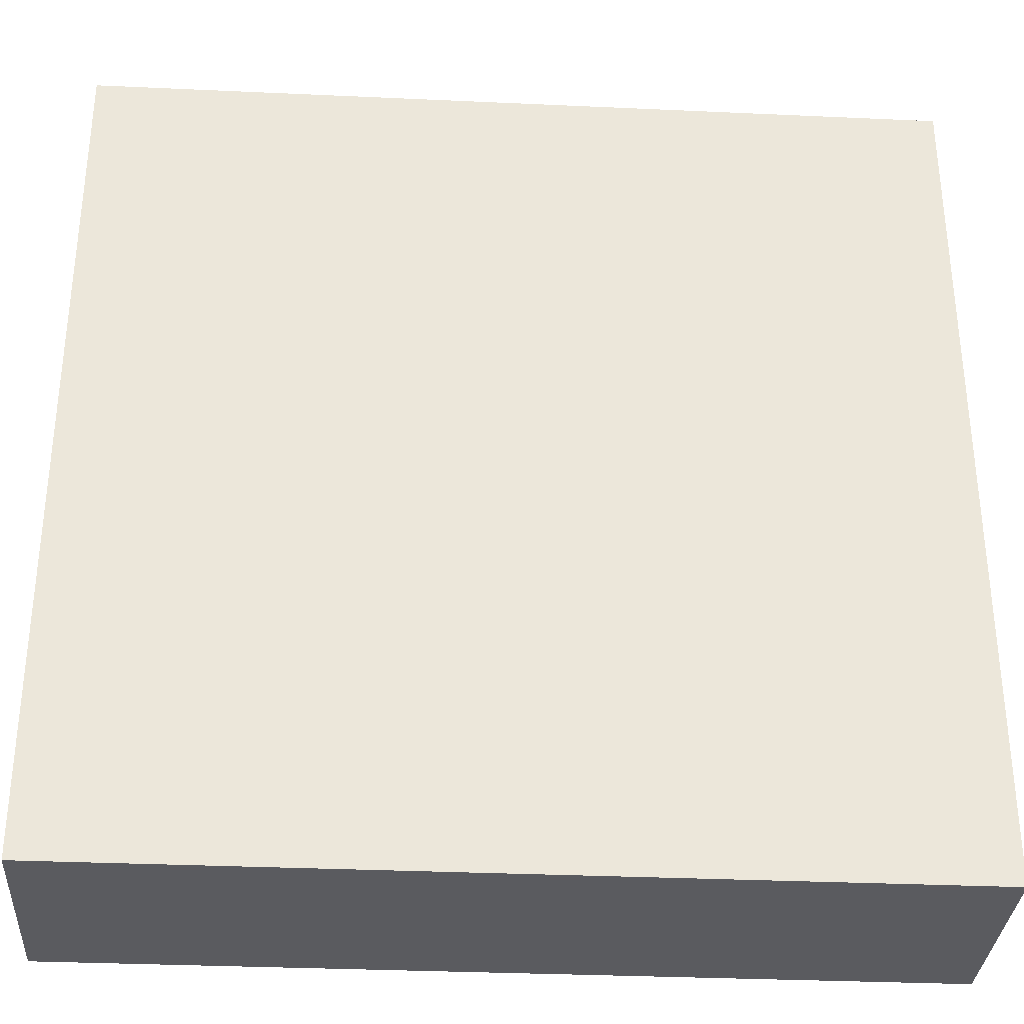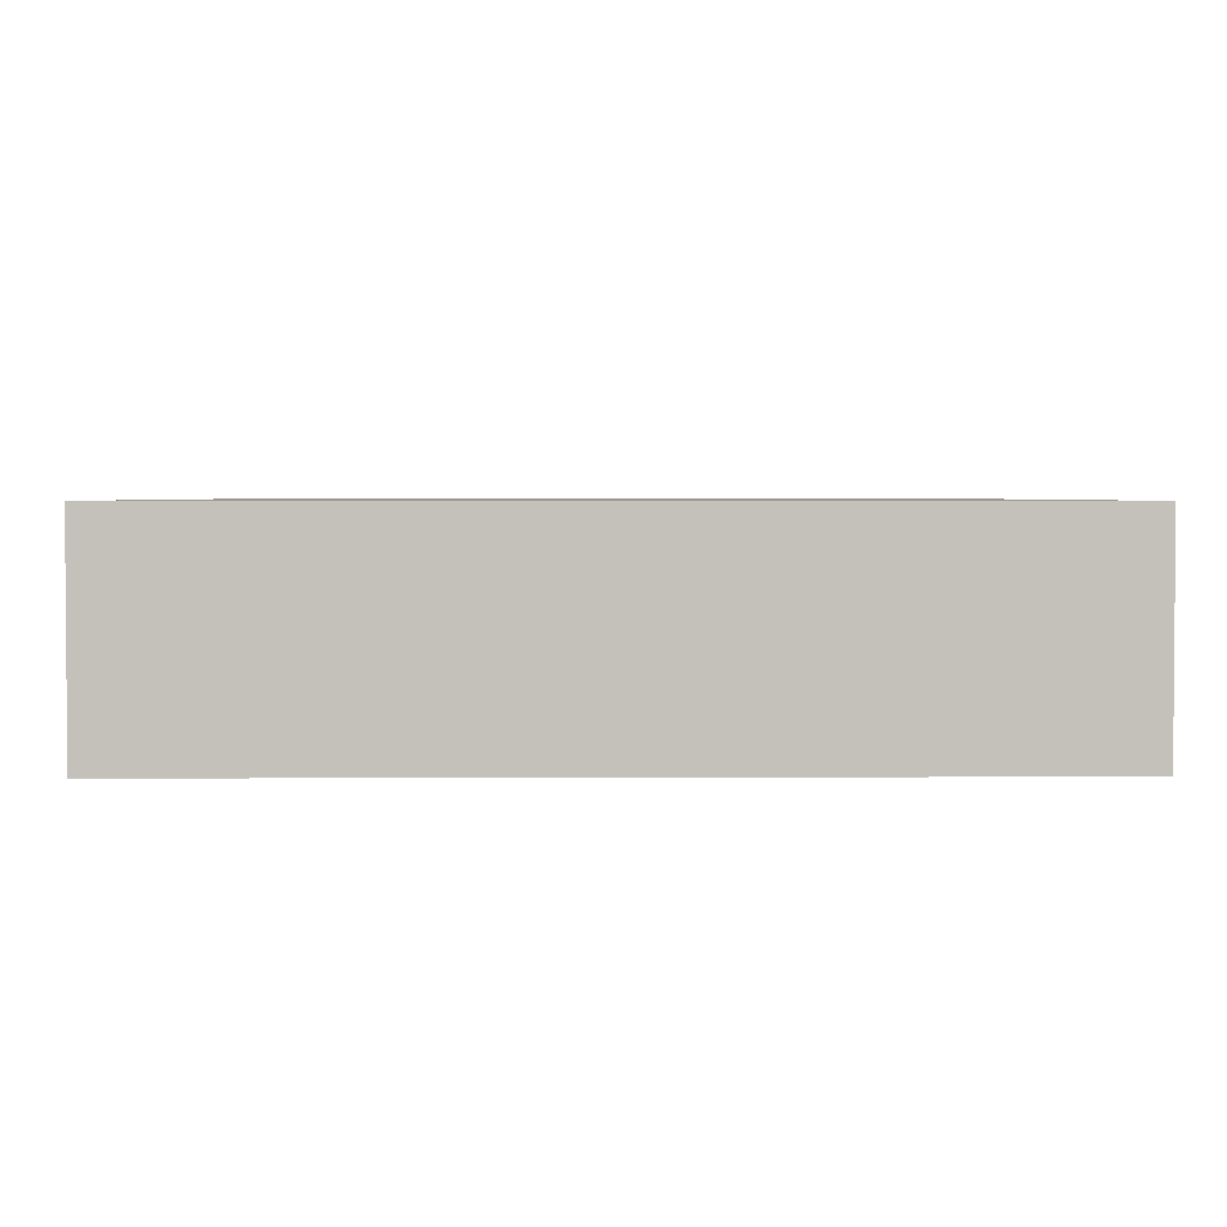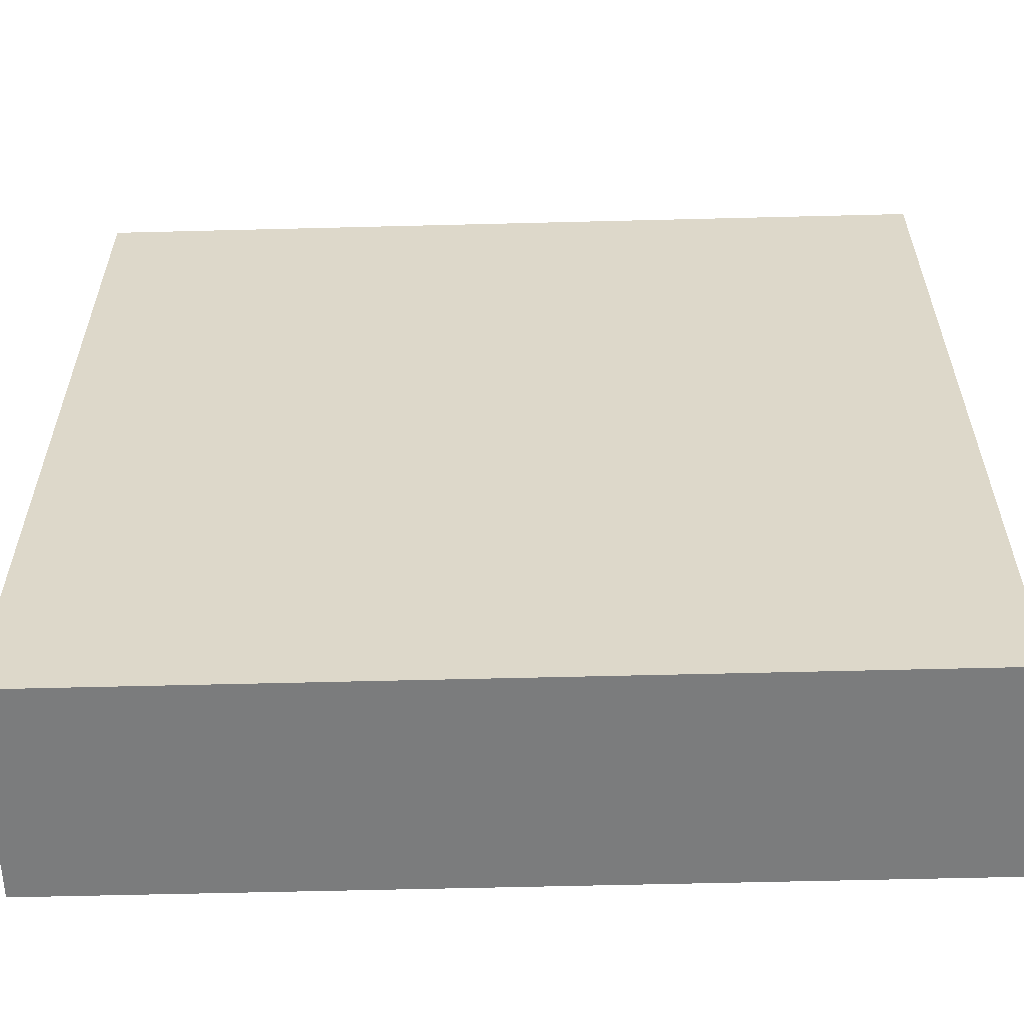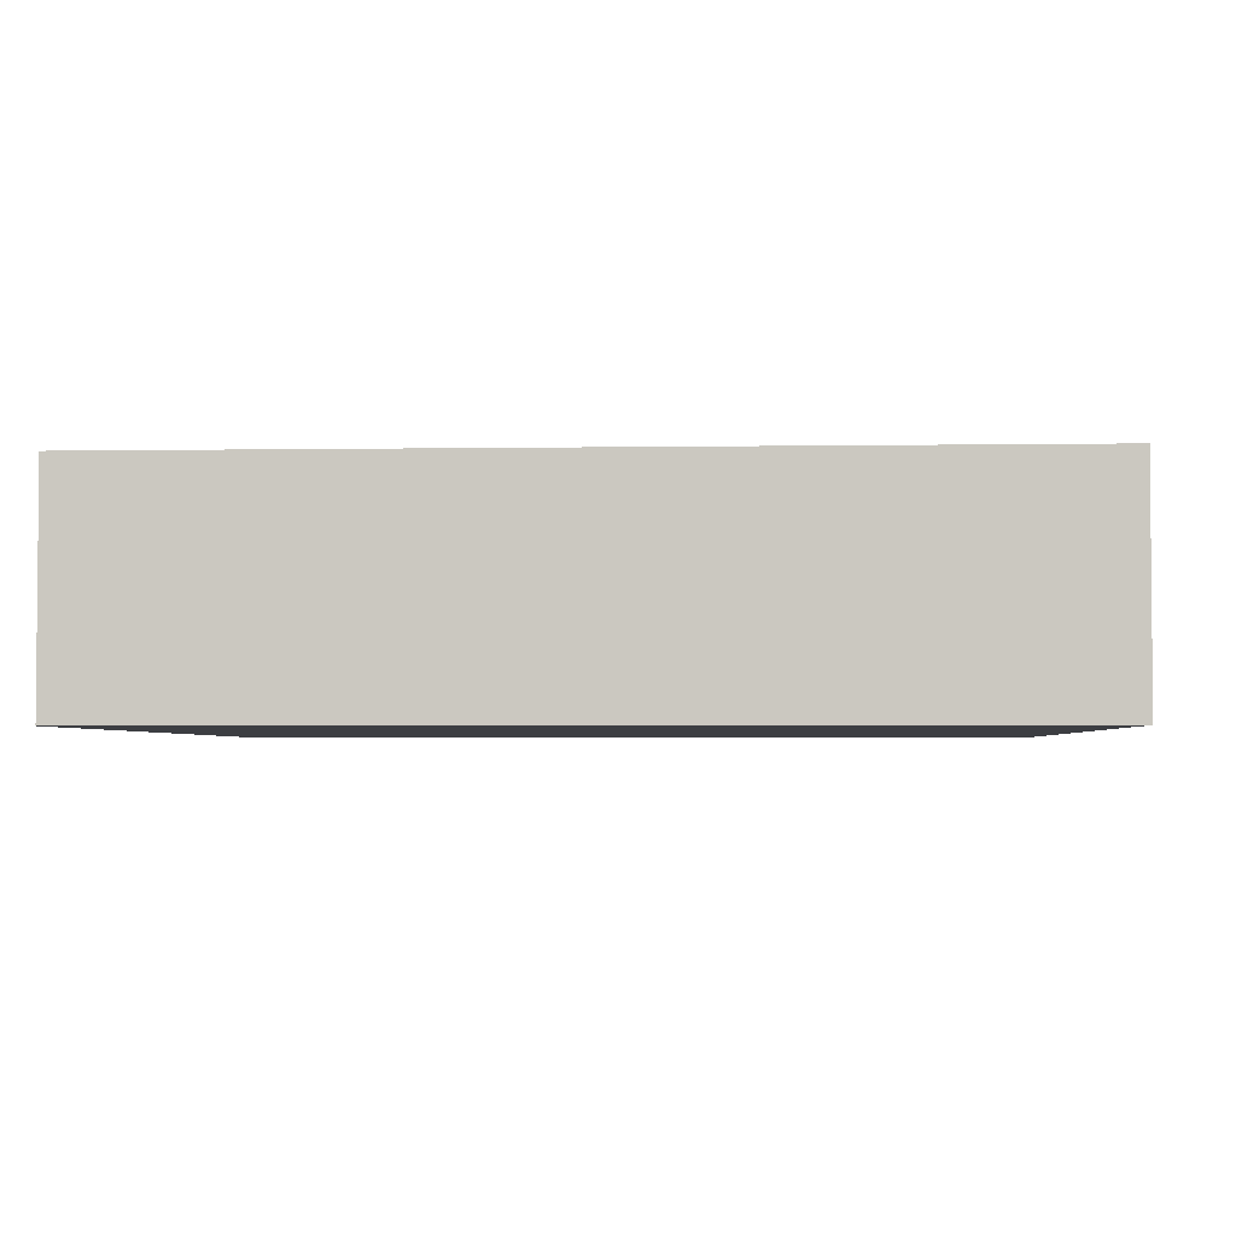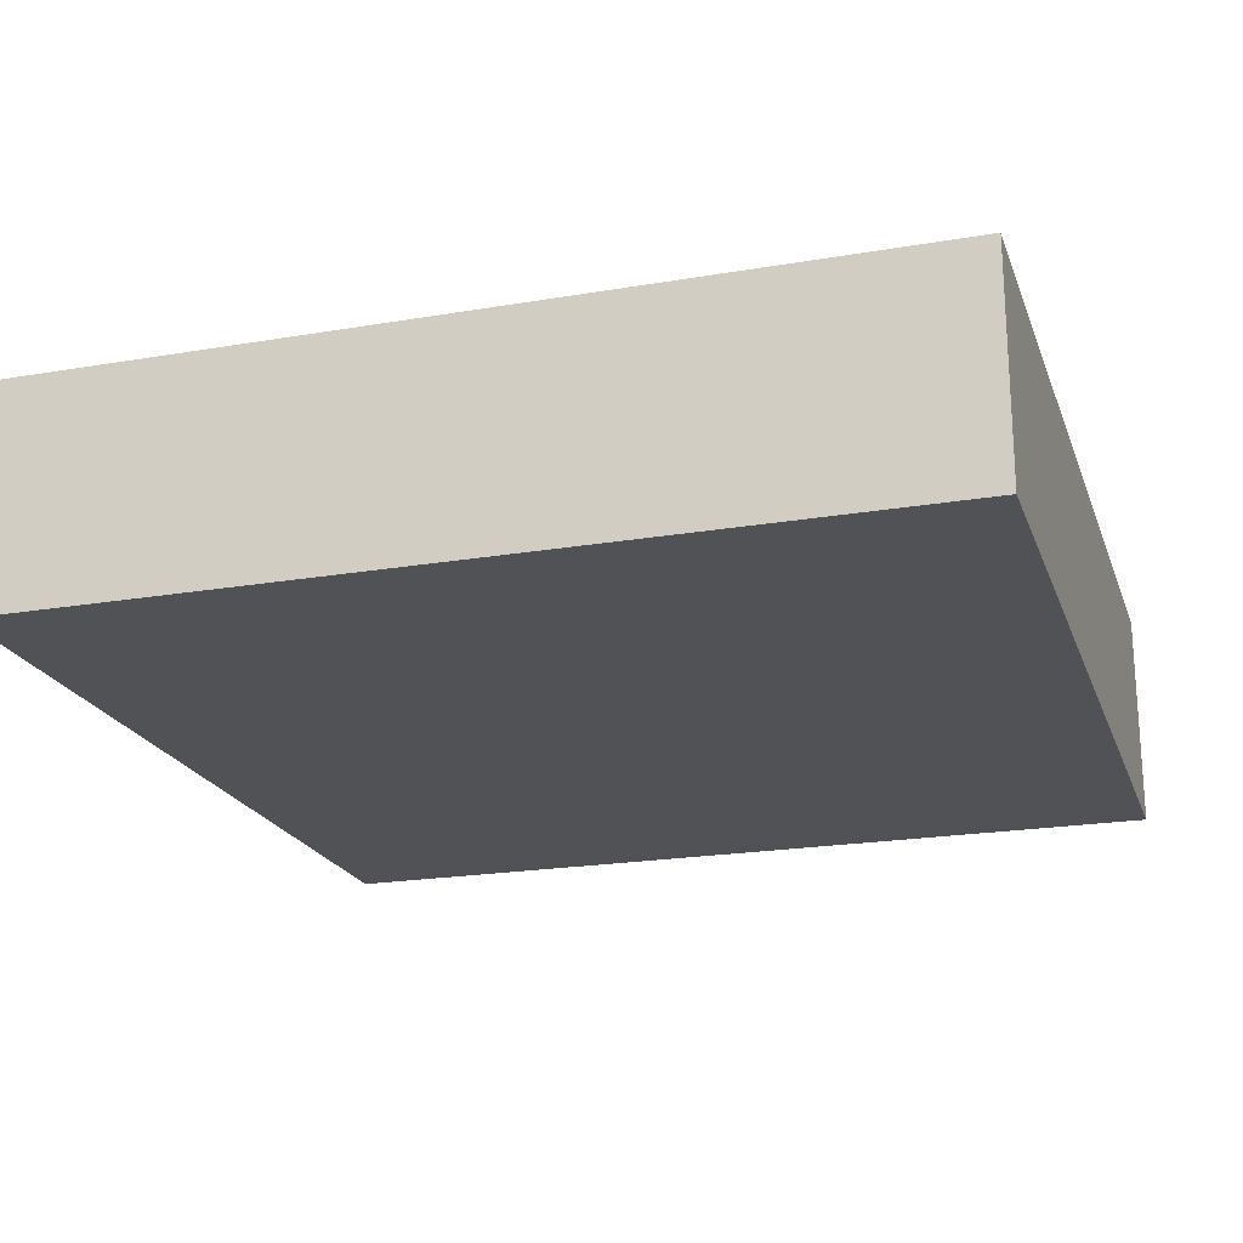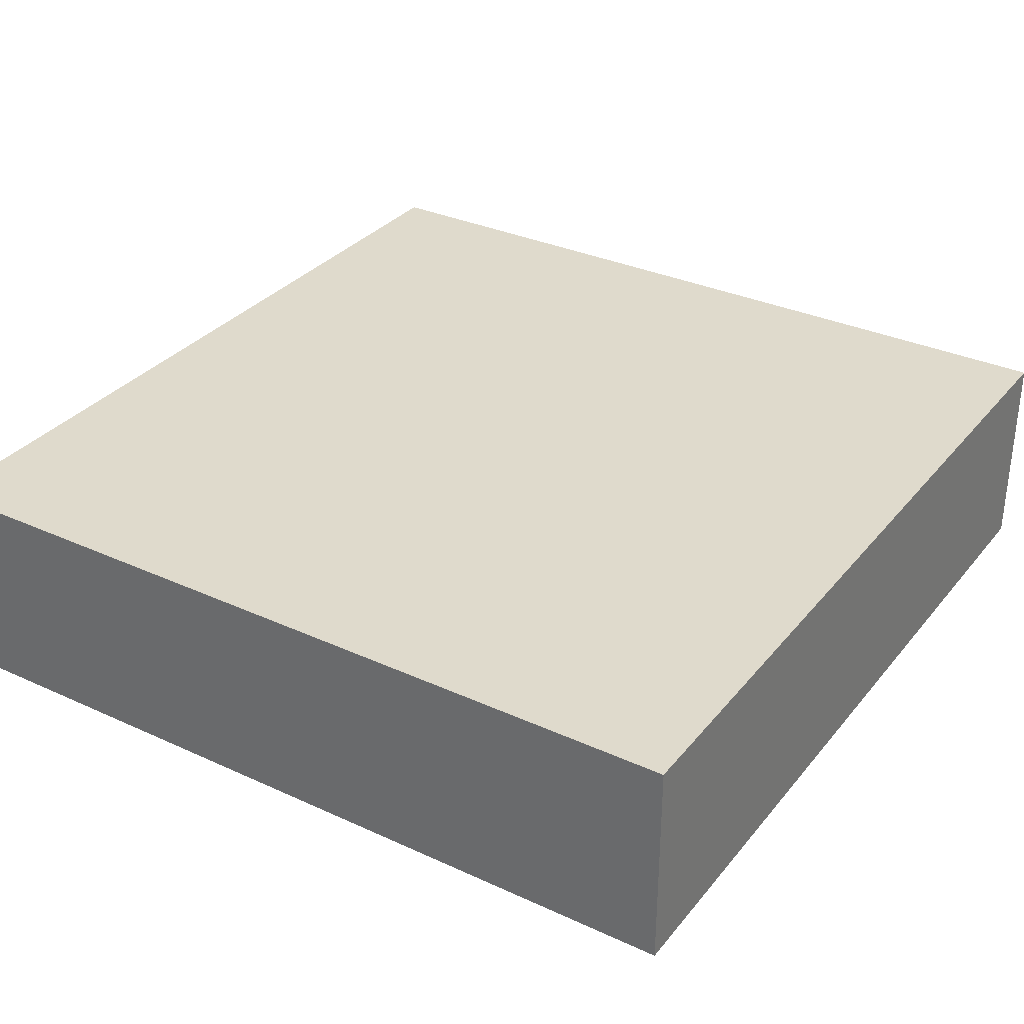
<metadata>
{"format":"obj","ext":"obj","renderer":"f3d","projection":"perspective","resolution":1024,"background":"white","views":[{"elev":-32.9,"azim":176.4,"up":"+Z"},{"elev":2.7,"azim":179.1,"up":"+Y"},{"elev":-58.6,"azim":1.5,"up":"+Z"},{"elev":-3.3,"azim":-176.9,"up":"+Y"},{"elev":-21.0,"azim":-163.0,"up":"+Y"},{"elev":32.5,"azim":122.5,"up":"+Y"}]}
</metadata>
<code>
o
v 0 2 0
v 0 2 -1.6
v 0 2.4 0
v 0 2.4 -1.6
v 1.6 2 0
v 1.6 2 -1.6
v 1.6 2.4 0
v 1.6 2.4 -1.6
v 0 2 0
v 0 2.4 0
v 0.1 2 0
v 0.1 2.3 0
v 1.5 2 0
v 1.5 2.3 0
v 1.6 2 0
v 1.6 2.4 0
v 0 2 -1.6
v 0 2.4 -1.6
v 0.1 2 -1.6
v 0.1 2.3 -1.6
v 1.5 2 -1.6
v 1.5 2.3 -1.6
v 1.6 2 -1.6
v 1.6 2.4 -1.6
v 0 2 0
v 0.1 2 0
v 1.5 2 0
v 1.6 2 0
v 0 2 -1.6
v 0.1 2 -1.6
v 1.5 2 -1.6
v 1.6 2 -1.6
v 0 2.4 0
v 1.6 2.4 0
v 0.1 2.4 -0.1
v 1.5 2.4 -0.1
v 0.2 2.4 -0.2
v 1.4 2.4 -0.2
v 0.3 2.4 -0.3
v 1.3 2.4 -0.3
v 0.4 2.4 -0.4
v 0.7 2.4 -0.4
v 0.9 2.4 -0.4
v 1.2 2.4 -0.4
v 0.4 2.4 -1.2
v 0.7 2.4 -1.2
v 0.9 2.4 -1.2
v 1.2 2.4 -1.2
v 0.3 2.4 -1.3
v 1.3 2.4 -1.3
v 0.2 2.4 -1.4
v 1.4 2.4 -1.4
v 0.1 2.4 -1.5
v 1.5 2.4 -1.5
v 0 2.4 -1.6
v 1.6 2.4 -1.6
f 3 2 1
f 4 2 3
f 5 6 7
f 7 6 8
f 11 10 9
f 12 10 11
f 13 12 11
f 14 10 12
f 14 12 13
f 15 14 13
f 16 10 14
f 16 14 15
f 17 18 19
f 19 18 20
f 19 20 21
f 20 18 22
f 21 20 22
f 21 22 23
f 22 18 24
f 23 22 24
f 29 26 25
f 30 27 26
f 30 26 29
f 31 28 27
f 31 27 30
f 32 28 31
f 33 34 35
f 35 34 36
f 35 36 37
f 37 36 38
f 37 38 39
f 39 38 40
f 39 40 41
f 41 40 42
f 42 40 43
f 43 40 44
f 39 41 45
f 41 42 45
f 42 43 46
f 45 42 46
f 43 44 47
f 46 43 47
f 44 40 48
f 47 44 48
f 37 39 49
f 46 47 49
f 47 48 49
f 39 45 49
f 45 46 49
f 48 40 50
f 49 48 50
f 40 38 50
f 35 37 51
f 37 49 51
f 49 50 51
f 50 38 52
f 51 50 52
f 38 36 52
f 33 35 53
f 35 51 53
f 51 52 53
f 52 36 54
f 53 52 54
f 36 34 54
f 33 53 55
f 53 54 55
f 54 34 56
f 55 54 56

</code>
